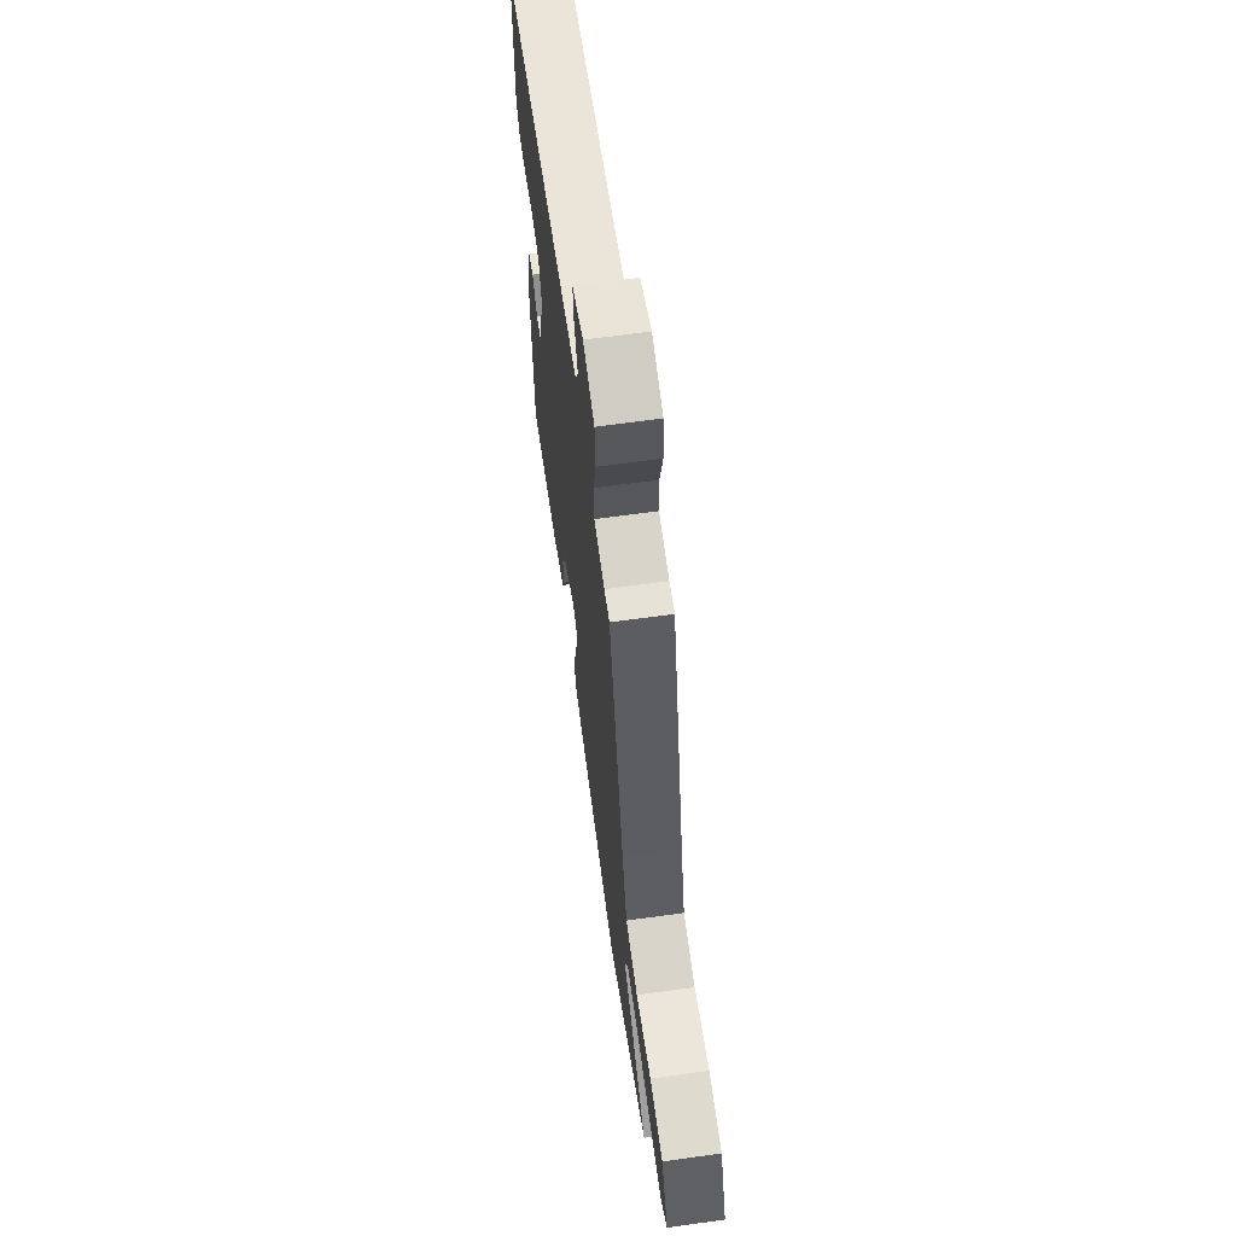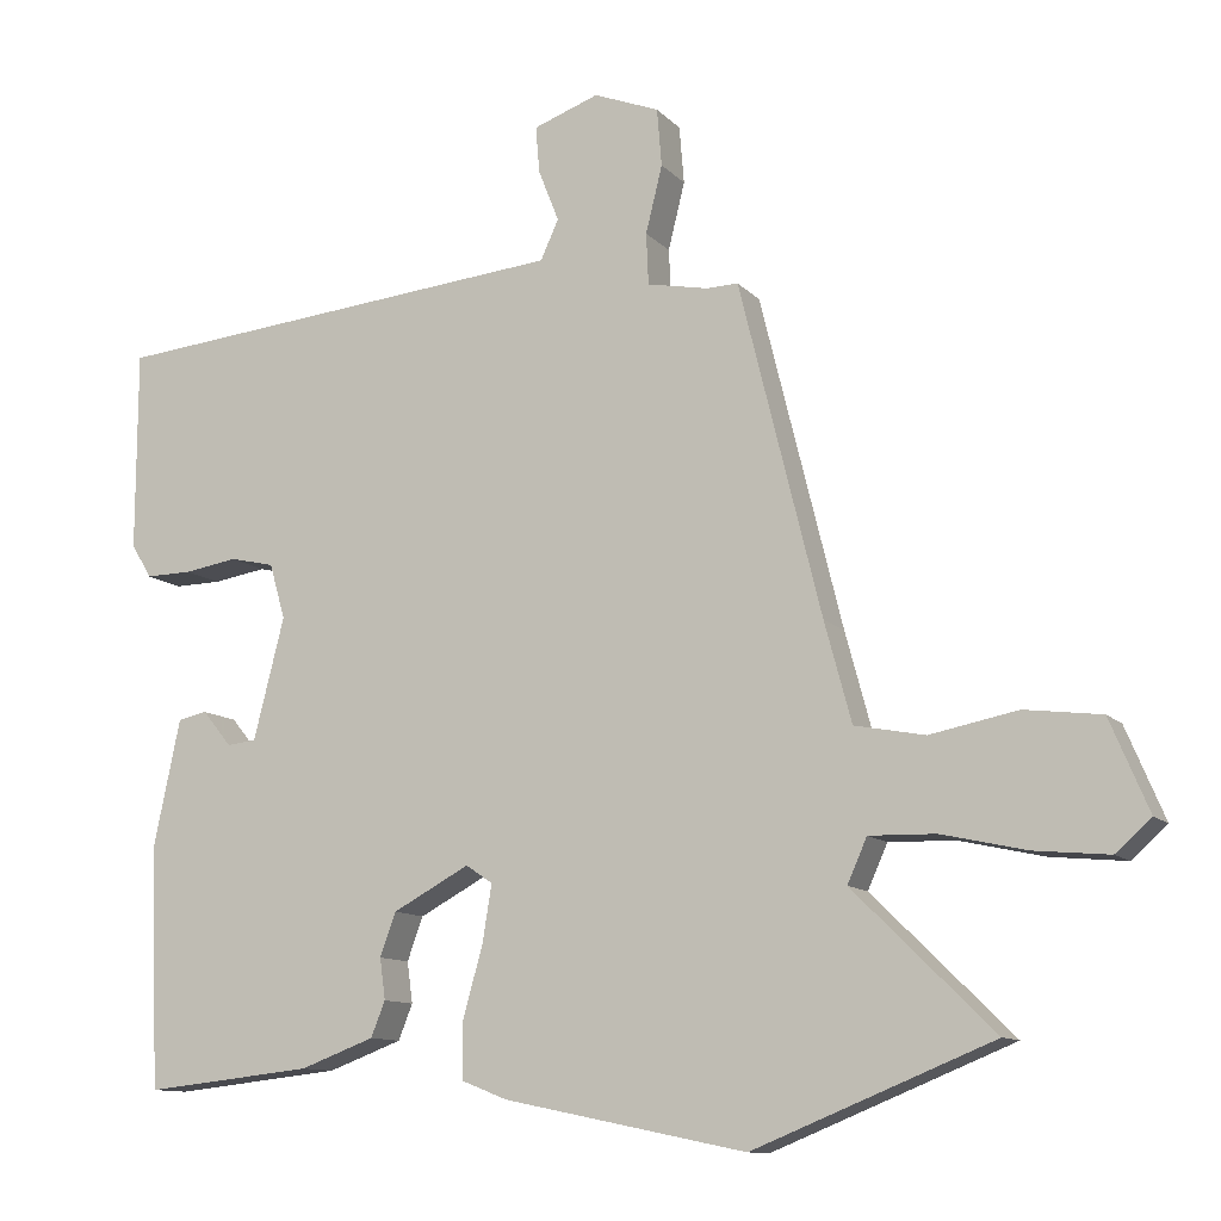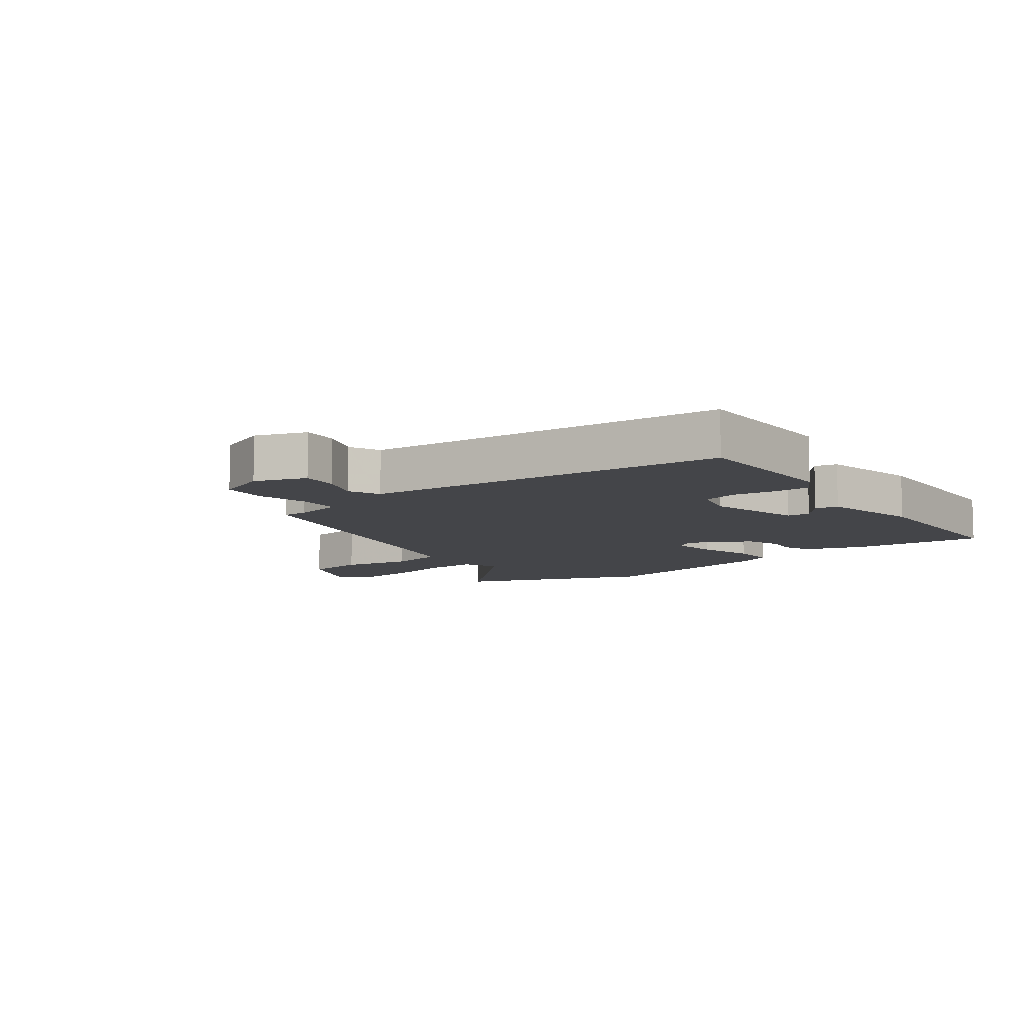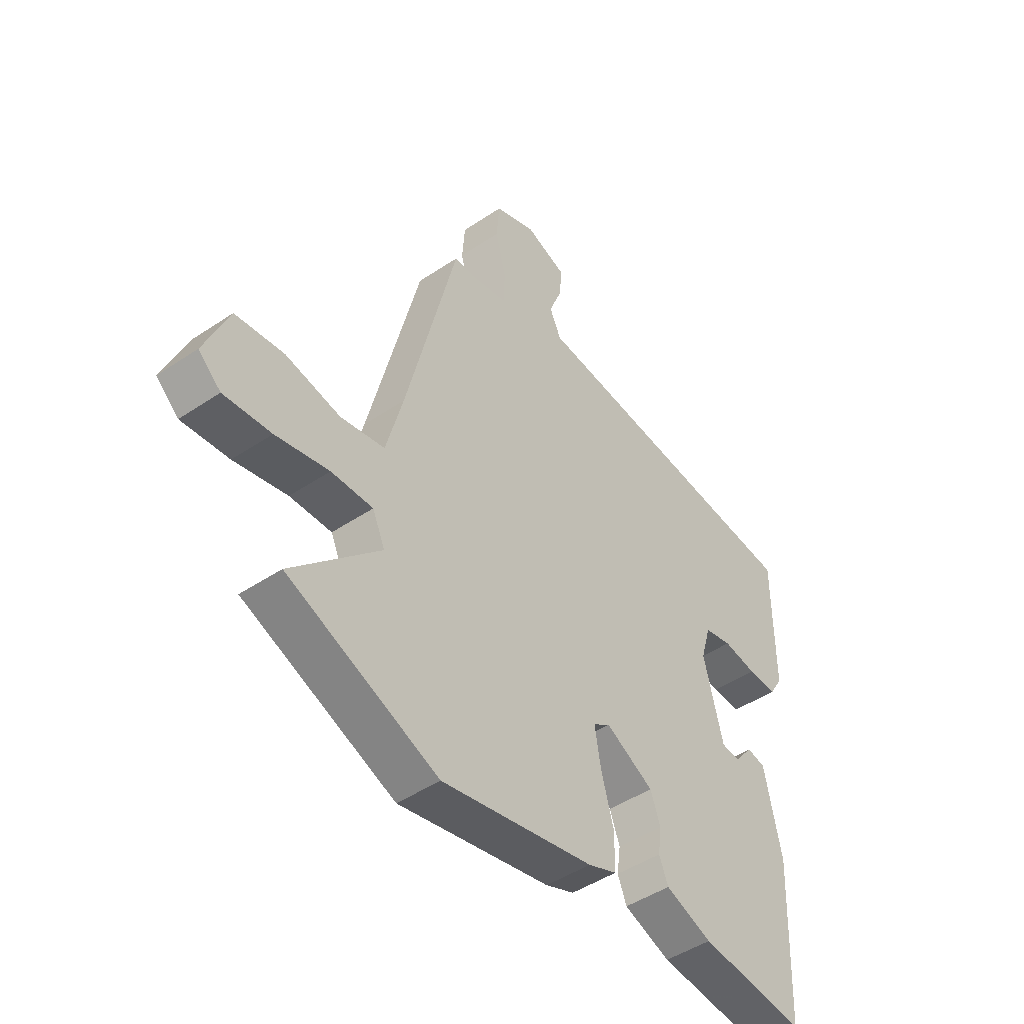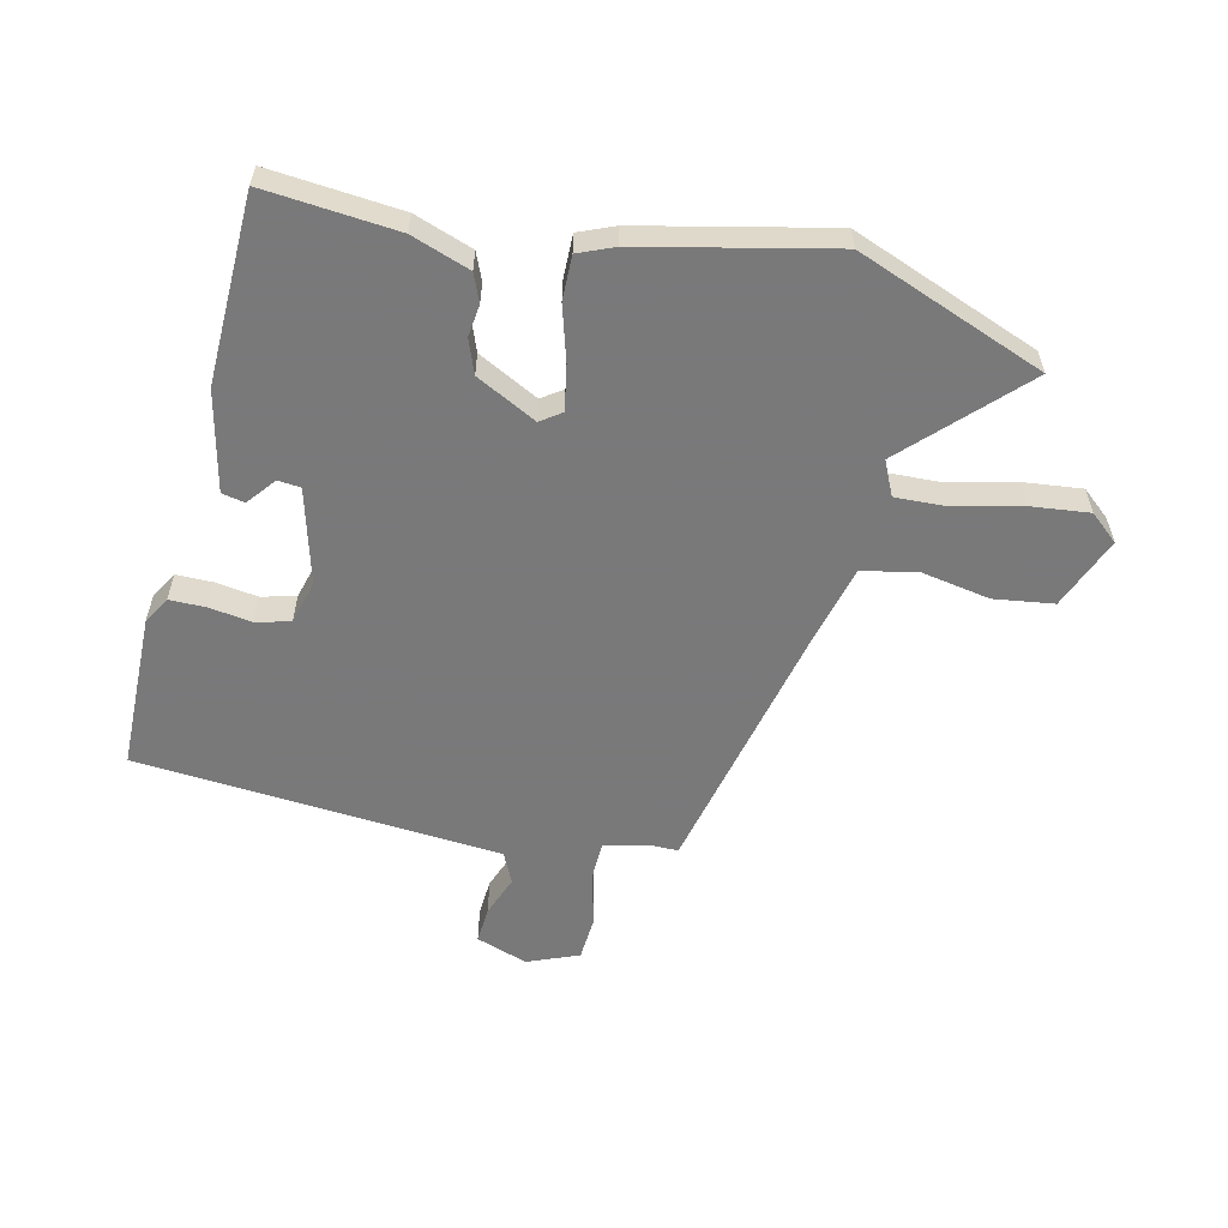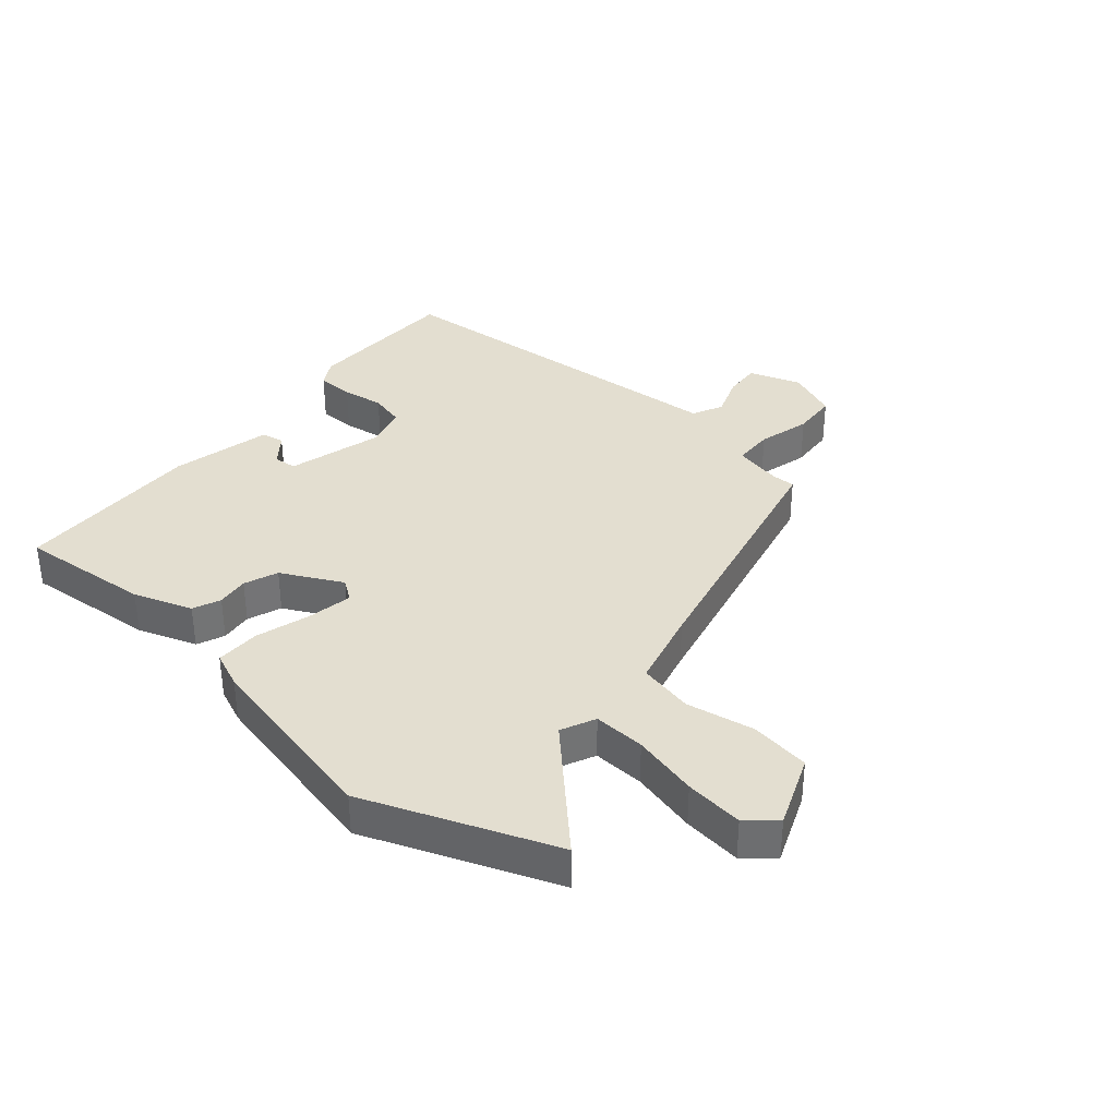
<metadata>
{"format":"obj","ext":"obj","renderer":"f3d","projection":"perspective","resolution":1024,"background":"white","views":[{"elev":64.4,"azim":-98.0,"up":"+Z"},{"elev":-11.1,"azim":-155.5,"up":"+Z"},{"elev":-9.0,"azim":37.3,"up":"+Y"},{"elev":-46.3,"azim":-52.4,"up":"+Z"},{"elev":-57.8,"azim":167.8,"up":"+Y"},{"elev":35.8,"azim":-138.4,"up":"+Y"}]}
</metadata>
<code>
v -0.36 0.07 -0.557
v -0.663 0.07 -0.434
v -0.485 0.07 -0.259
v -0.51 0.07 -0.203
v -0.594 0.07 -0.205
v -0.701 0.07 -0.229
v -0.796 0.07 -0.238
v -0.841 0.07 -0.198
v -0.792 0.07 -0.082
v -0.695 0.07 -0.07
v -0.584 0.07 -0.092
v -0.495 0.07 -0.075
v -0.461 0.07 0.051
v -0.357 0.07 0.472
v -0.317 0.07 0.471
v -0.24 0.07 0.486
v -0.237 0.07 0.551
v -0.258 0.07 0.636
v -0.252 0.07 0.709
v -0.169 0.07 0.741
v -0.086 0.07 0.711
v -0.091 0.07 0.652
v -0.117 0.07 0.586
v -0.094 0.07 0.536
v 0.043 0.07 0.523
v 0.494 0.07 0.48
v 0.495 0.07 0.226
v 0.469 0.07 0.183
v 0.41 0.07 0.184
v 0.342 0.07 0.195
v 0.286 0.07 0.182
v 0.266 0.07 0.112
v 0.305 0.07 -0.042
v 0.342 0.07 -0.046
v 0.379 0.07 -0.001
v 0.416 0.07 -0.009
v 0.45 0.07 -0.171
v 0.438 0.07 -0.476
v 0.224 0.07 -0.453
v 0.13 0.07 -0.418
v 0.112 0.07 -0.373
v 0.119 0.07 -0.321
v 0.099 0.07 -0.266
v 0.002 0.07 -0.214
v -0.032 0.07 -0.237
v -0.02 0.07 -0.31
v 0.005 0.07 -0.399
v 0.005 0.07 -0.471
v -0.053 0.07 -0.494
v -0.36 0 -0.557
v -0.663 0 -0.434
v -0.485 0 -0.259
v -0.51 0 -0.203
v -0.594 0 -0.205
v -0.701 0 -0.229
v -0.796 0 -0.238
v -0.841 0 -0.198
v -0.792 0 -0.082
v -0.695 0 -0.07
v -0.584 0 -0.092
v -0.495 0 -0.075
v -0.461 0 0.051
v -0.357 0 0.472
v -0.317 0 0.471
v -0.24 0 0.486
v -0.237 0 0.551
v -0.258 0 0.636
v -0.252 0 0.709
v -0.169 0 0.741
v -0.086 0 0.711
v -0.091 0 0.652
v -0.117 0 0.586
v -0.094 0 0.536
v 0.043 0 0.523
v 0.494 0 0.48
v 0.495 0 0.226
v 0.469 0 0.183
v 0.41 0 0.184
v 0.342 0 0.195
v 0.286 0 0.182
v 0.266 0 0.112
v 0.305 0 -0.042
v 0.342 0 -0.046
v 0.379 0 -0.001
v 0.416 0 -0.009
v 0.45 0 -0.171
v 0.438 0 -0.476
v 0.224 0 -0.453
v 0.13 0 -0.418
v 0.112 0 -0.373
v 0.119 0 -0.321
v 0.099 0 -0.266
v 0.002 0 -0.214
v -0.032 0 -0.237
v -0.02 0 -0.31
v 0.005 0 -0.399
v 0.005 0 -0.471
v -0.053 0 -0.494
f 1 2 3
f 49 1 3
f 48 49 3
f 47 48 3
f 46 47 3
f 45 46 3 4
f 44 45 4
f 40 41 42
f 39 40 42
f 38 39 42
f 37 38 42
f 36 37 42
f 35 36 42
f 34 35 42
f 33 34 42 43
f 32 33 43 44
f 28 29 30
f 27 28 30
f 26 27 30
f 25 26 30
f 24 25 30
f 24 30 31
f 21 22 23
f 20 21 23
f 19 20 23
f 18 19 23
f 17 18 23
f 16 17 23 24
f 13 14 15
f 12 13 15 16
f 9 10 11
f 8 9 11
f 7 8 11
f 6 7 11
f 5 6 11
f 4 5 11 12
f 31 32 44
f 24 31 44
f 16 24 44
f 12 16 44
f 4 12 44
f 52 51 50
f 52 50 98
f 52 98 97
f 52 97 96
f 52 96 95
f 53 52 95 94
f 53 94 93
f 91 90 89
f 91 89 88
f 91 88 87
f 91 87 86
f 91 86 85
f 91 85 84
f 91 84 83
f 92 91 83 82
f 93 92 82 81
f 79 78 77
f 79 77 76
f 79 76 75
f 79 75 74
f 79 74 73
f 80 79 73
f 72 71 70
f 72 70 69
f 72 69 68
f 72 68 67
f 72 67 66
f 73 72 66 65
f 64 63 62
f 65 64 62 61
f 60 59 58
f 60 58 57
f 60 57 56
f 60 56 55
f 60 55 54
f 61 60 54 53
f 93 81 80
f 93 80 73
f 93 73 65
f 93 65 61
f 93 61 53
f 1 50 51 2
f 2 51 52 3
f 3 52 53 4
f 4 53 54 5
f 5 54 55 6
f 6 55 56 7
f 7 56 57 8
f 8 57 58 9
f 9 58 59 10
f 10 59 60 11
f 11 60 61 12
f 12 61 62 13
f 13 62 63 14
f 14 63 64 15
f 15 64 65 16
f 16 65 66 17
f 17 66 67 18
f 18 67 68 19
f 19 68 69 20
f 20 69 70 21
f 21 70 71 22
f 22 71 72 23
f 23 72 73 24
f 24 73 74 25
f 25 74 75 26
f 26 75 76 27
f 27 76 77 28
f 28 77 78 29
f 29 78 79 30
f 30 79 80 31
f 31 80 81 32
f 32 81 82 33
f 33 82 83 34
f 34 83 84 35
f 35 84 85 36
f 36 85 86 37
f 37 86 87 38
f 38 87 88 39
f 39 88 89 40
f 40 89 90 41
f 41 90 91 42
f 42 91 92 43
f 43 92 93 44
f 44 93 94 45
f 45 94 95 46
f 46 95 96 47
f 47 96 97 48
f 48 97 98 49
f 49 98 50 1

</code>
